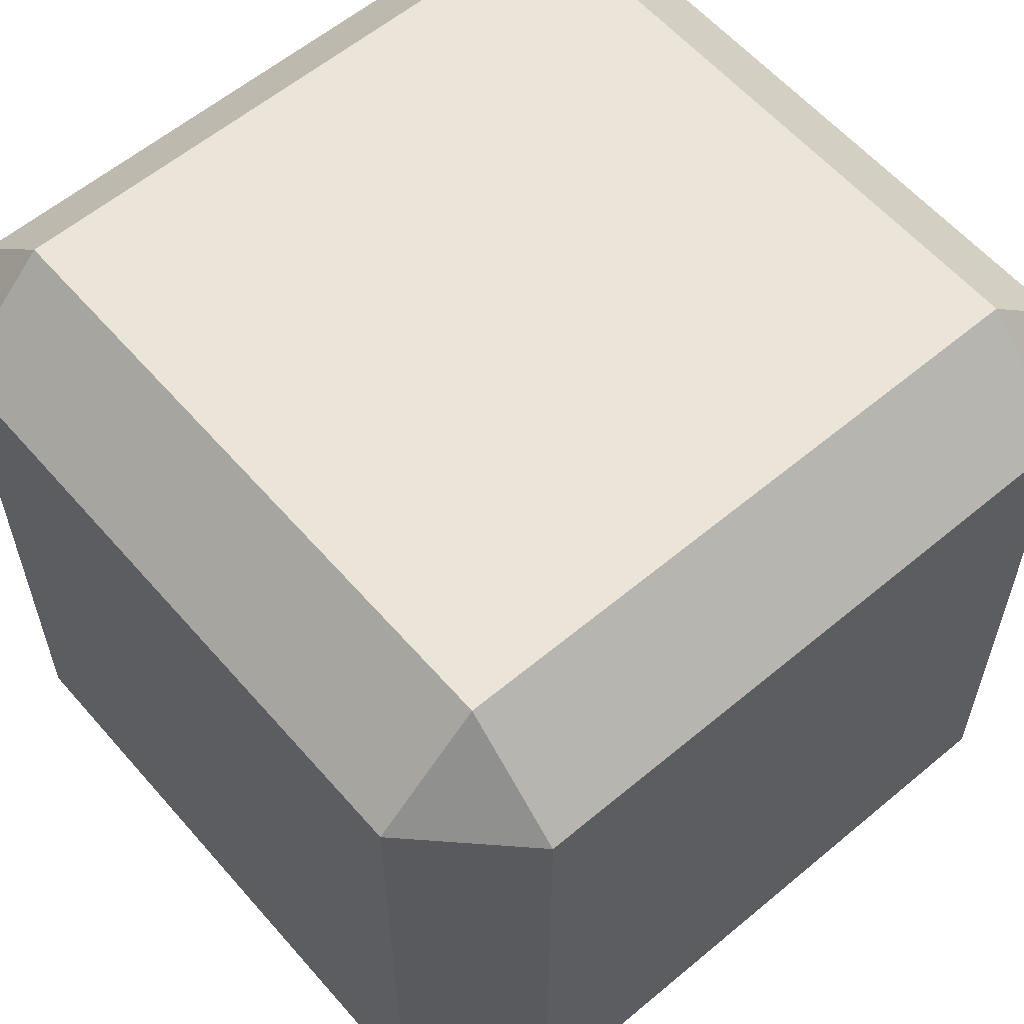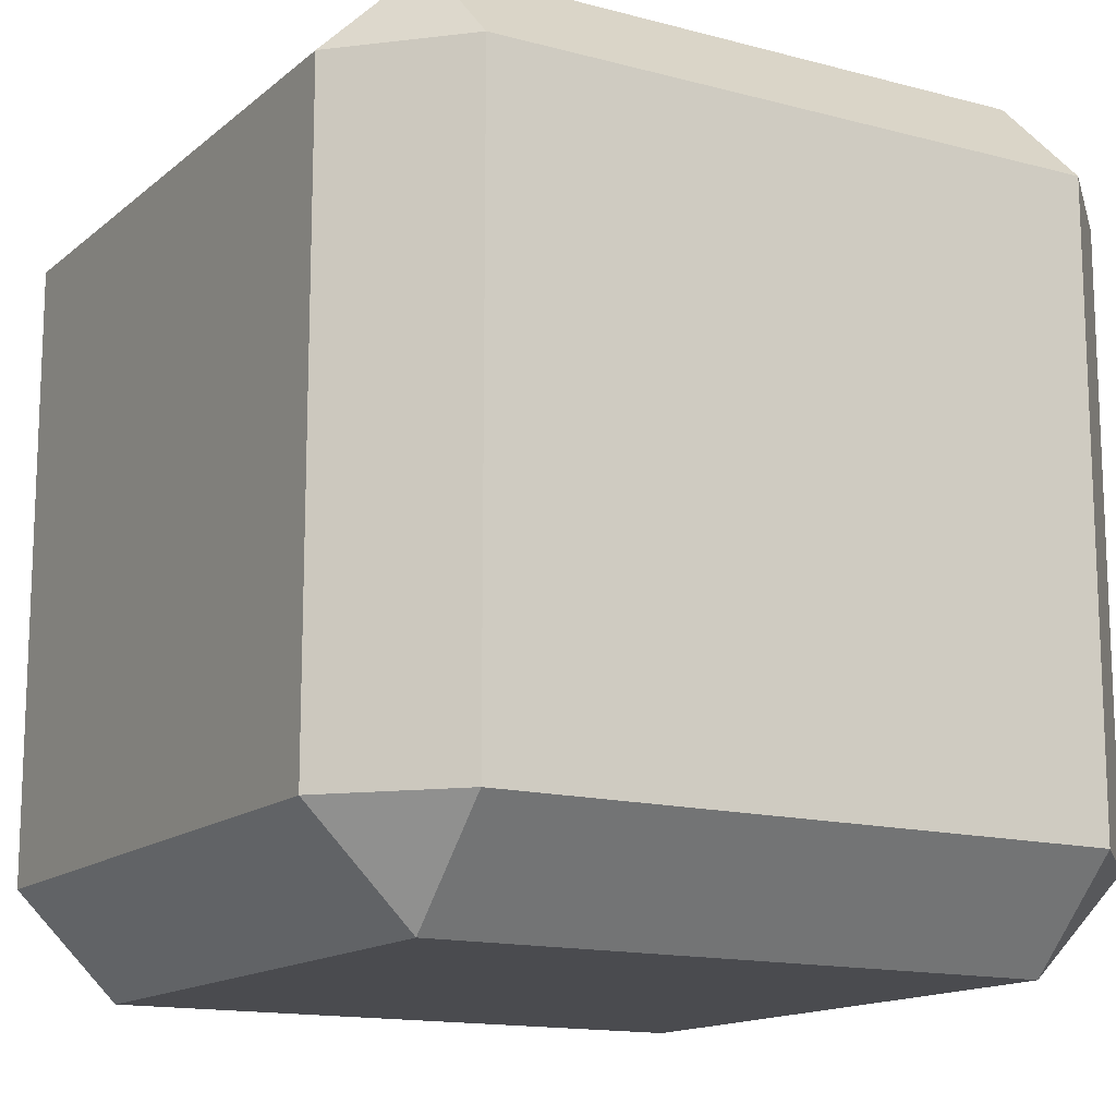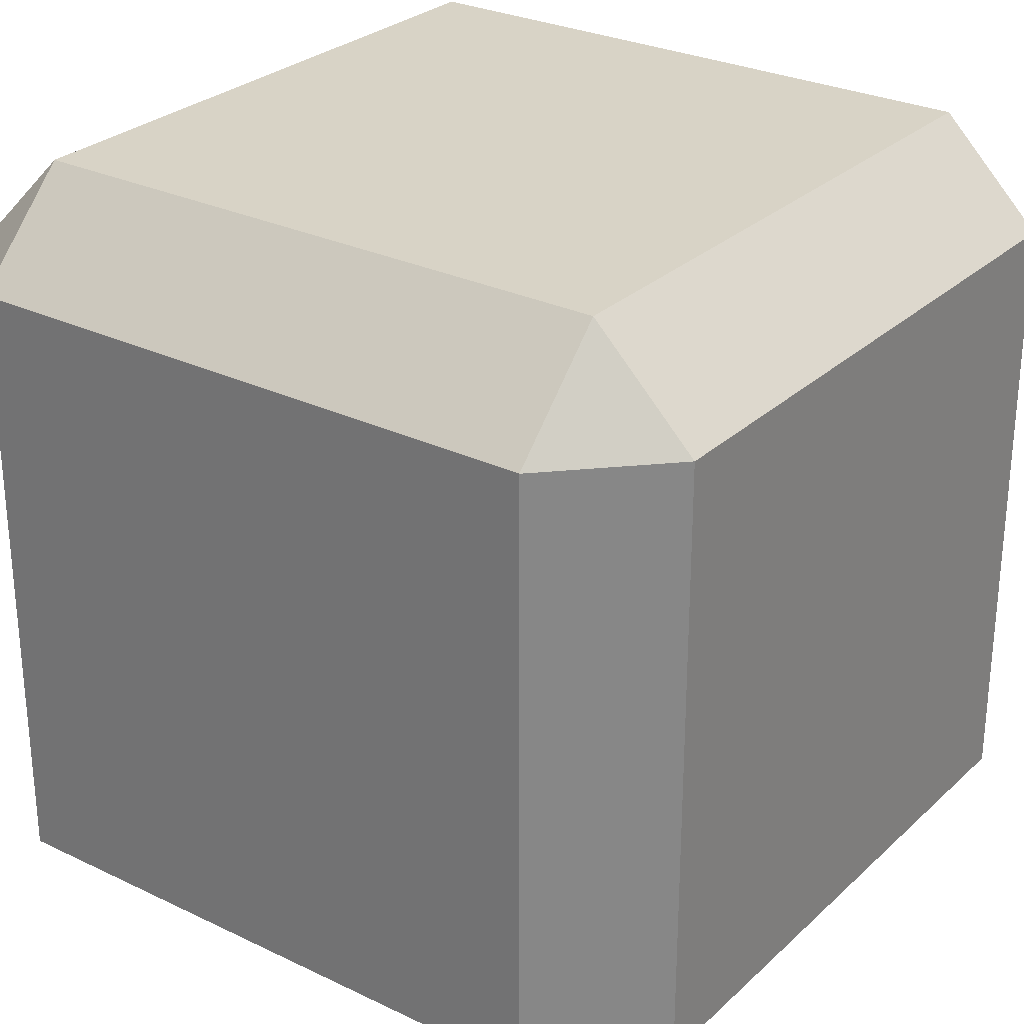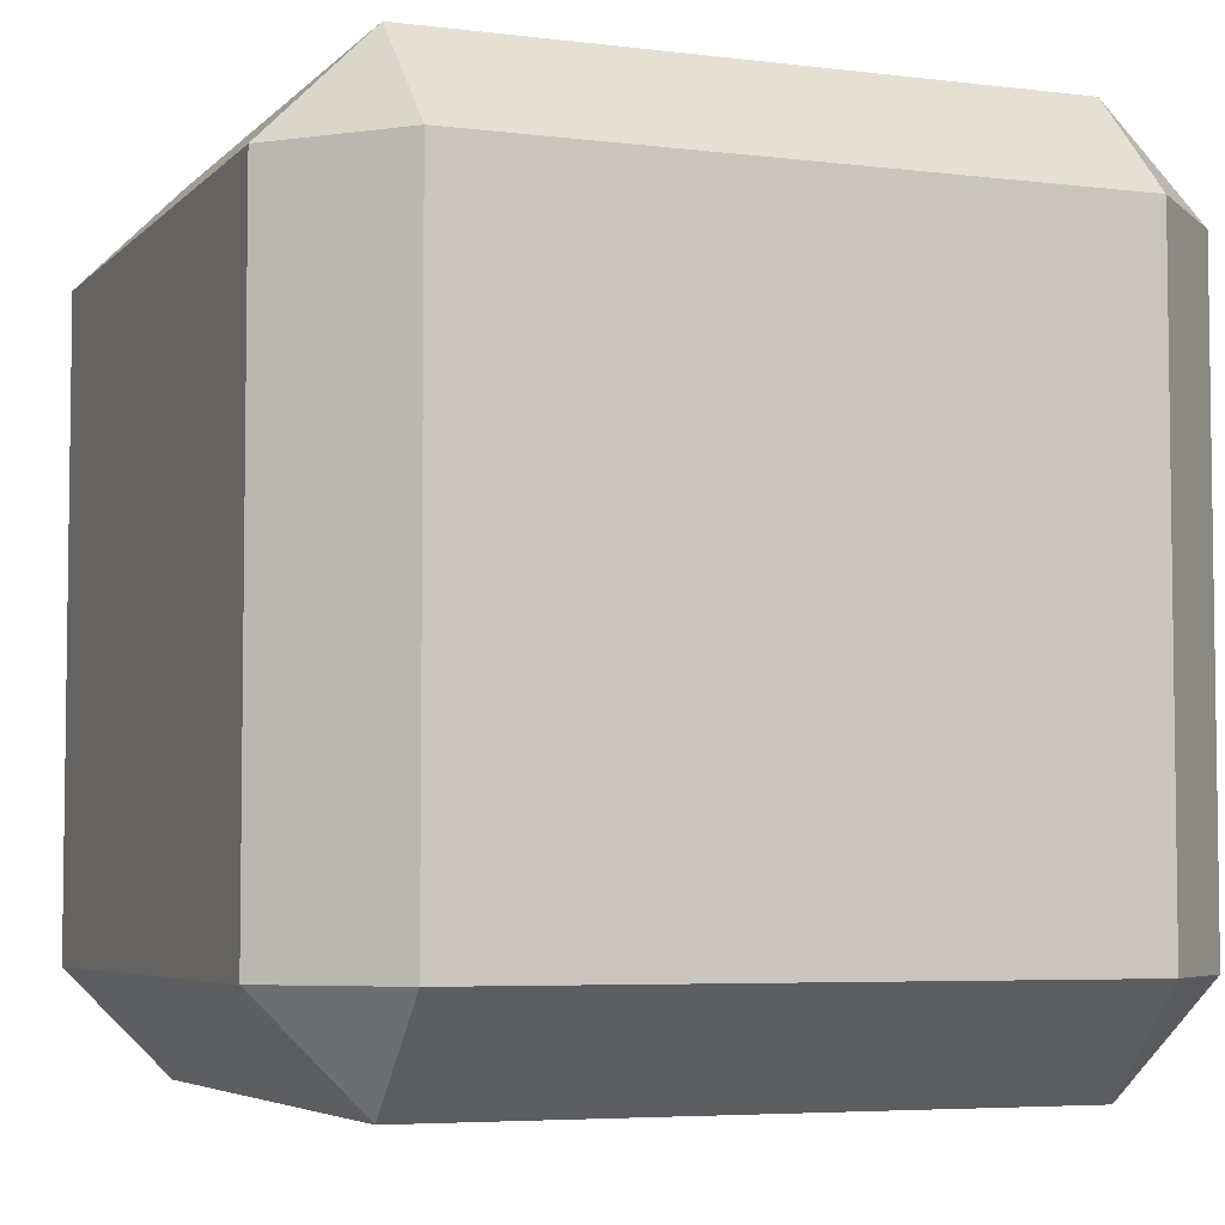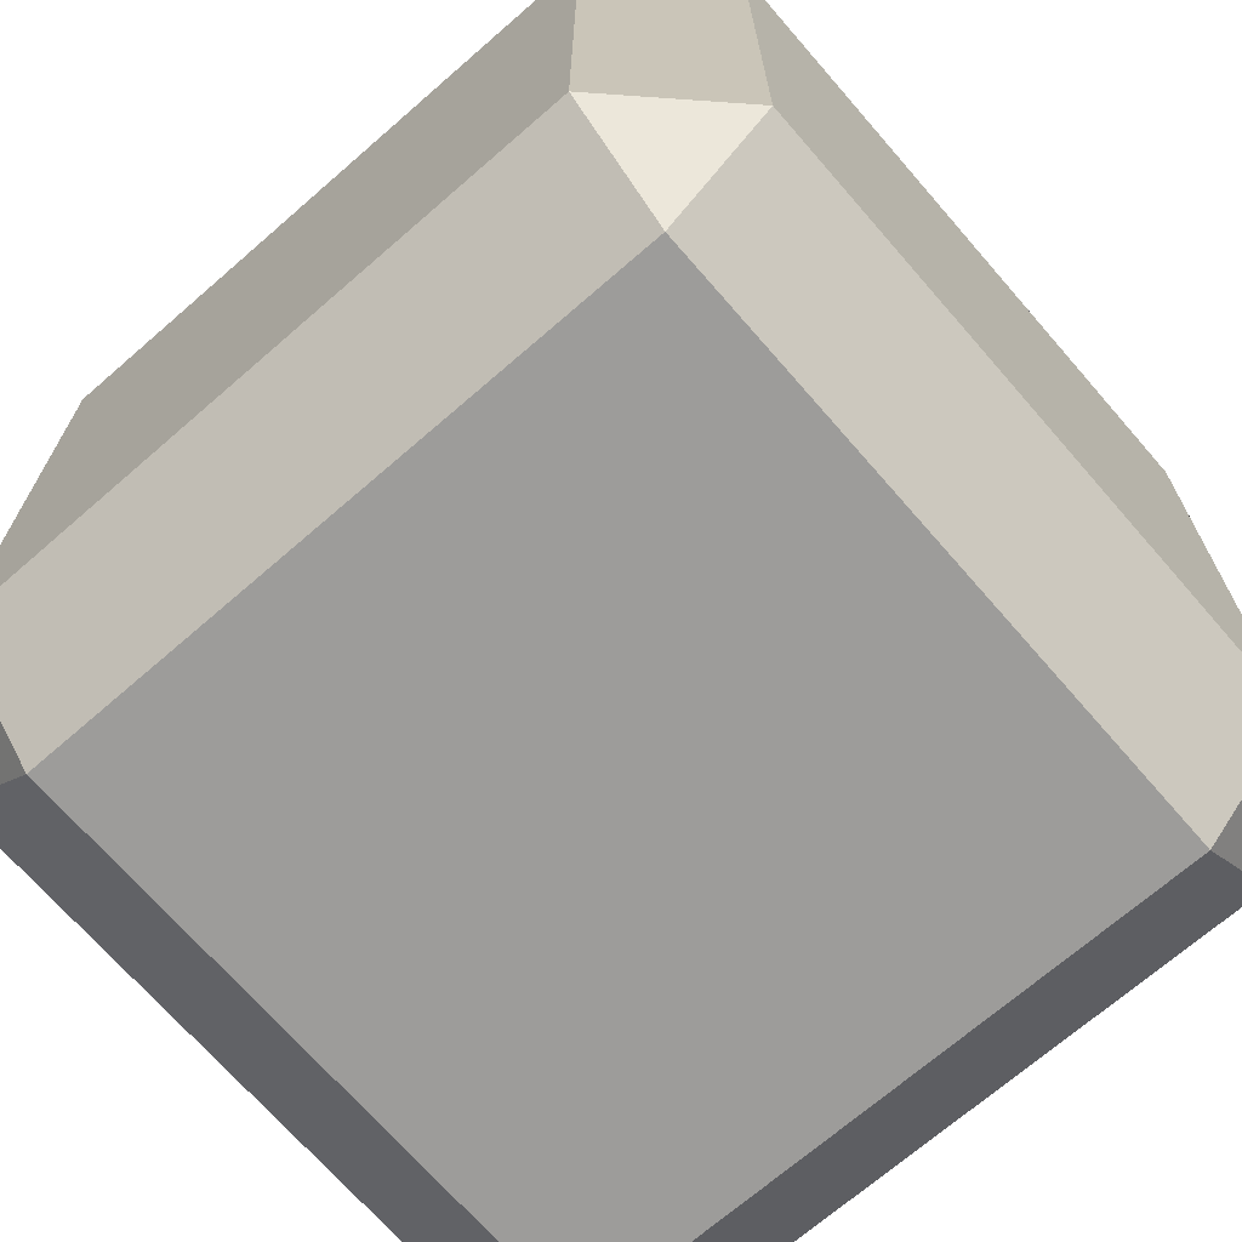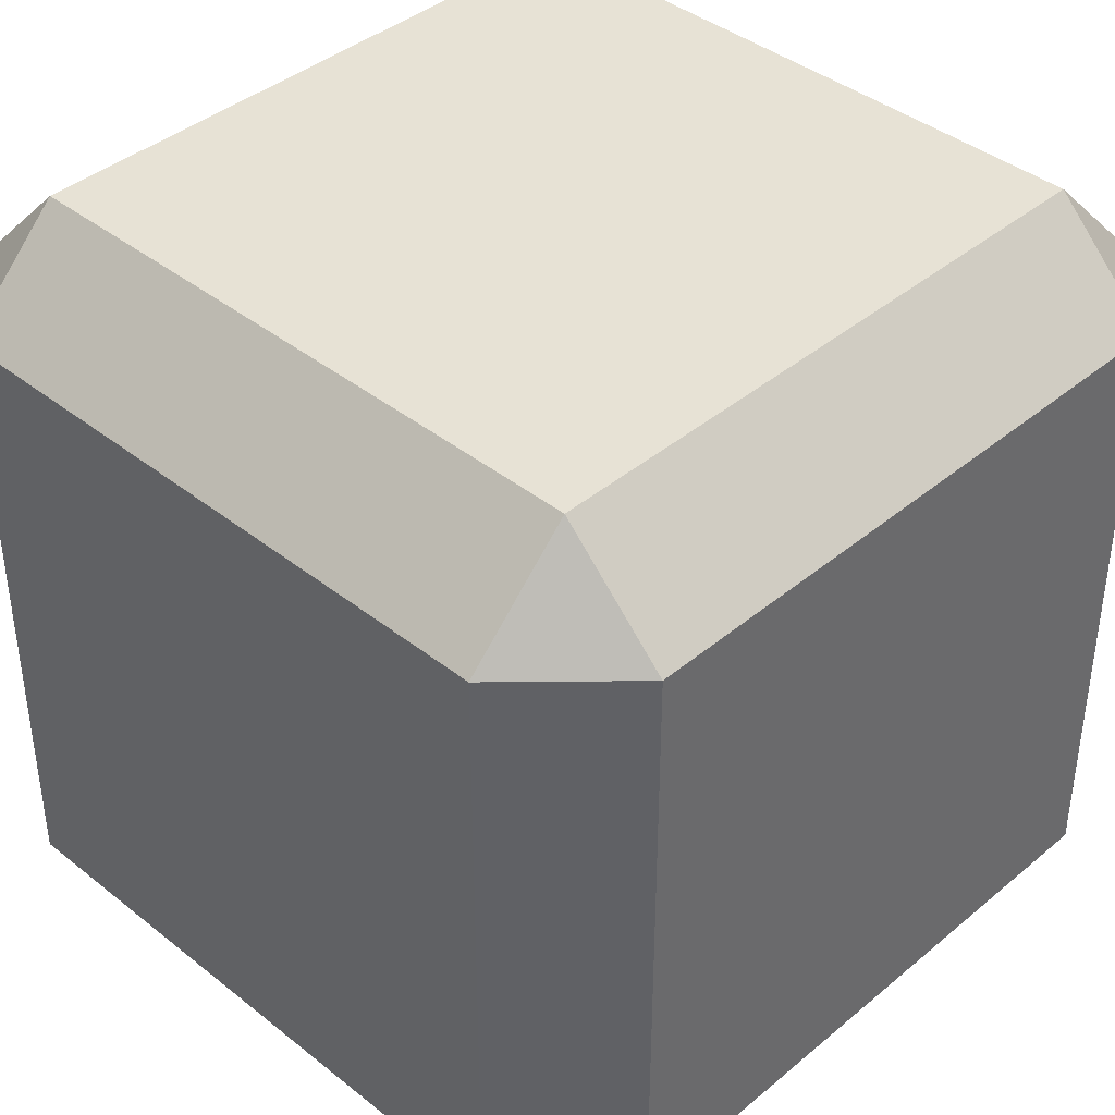
<metadata>
{"format":"obj","ext":"obj","renderer":"f3d","projection":"perspective","resolution":1024,"background":"white","views":[{"elev":59.2,"azim":-40.7,"up":"+Z"},{"elev":-14.3,"azim":149.6,"up":"+Y"},{"elev":28.0,"azim":-53.8,"up":"+Z"},{"elev":-5.1,"azim":-21.6,"up":"+Y"},{"elev":-70.0,"azim":41.0,"up":"+Z"},{"elev":40.2,"azim":134.3,"up":"+Y"}]}
</metadata>
<code>
o Cube
v 0.75 -0.75 1
v 0.75 -1 0.75
v 1 -0.75 0.75
v 0.75 1 0.75
v 0.75 0.75 1
v 1 0.75 0.75
v 1 -0.75 -0.75
v 0.75 -1 -0.75
v 0.75 -0.75 -1
v 1 0.75 -0.75
v 0.75 0.75 -1
v 0.75 1 -0.75
v -0.75 -0.75 1
v -1 -0.75 0.75
v -0.75 -1 0.75
v -1 0.75 0.75
v -0.75 0.75 1
v -0.75 1 0.75
v -1 -0.75 -0.75
v -0.75 -0.75 -1
v -0.75 -1 -0.75
v -0.75 1 -0.75
v -0.75 0.75 -1
v -1 0.75 -0.75
f 4 22 18
f 19 16 24
f 9 23 11
f 15 8 2
f 3 10 6
f 1 2 3
f 4 5 6
f 7 8 9
f 10 11 12
f 13 14 15
f 16 17 18
f 19 20 21
f 22 23 24
f 22 16 18
f 18 5 4
f 6 1 3
f 20 24 23
f 11 7 9
f 17 14 13
f 21 9 8
f 8 3 2
f 12 23 22
f 15 19 21
f 2 13 15
f 4 10 12
f 13 5 17
f 4 12 22
f 19 14 16
f 9 20 23
f 15 21 8
f 3 7 10
f 22 24 16
f 18 17 5
f 6 5 1
f 20 19 24
f 11 10 7
f 17 16 14
f 21 20 9
f 8 7 3
f 12 11 23
f 15 14 19
f 2 1 13
f 4 6 10
f 13 1 5

</code>
